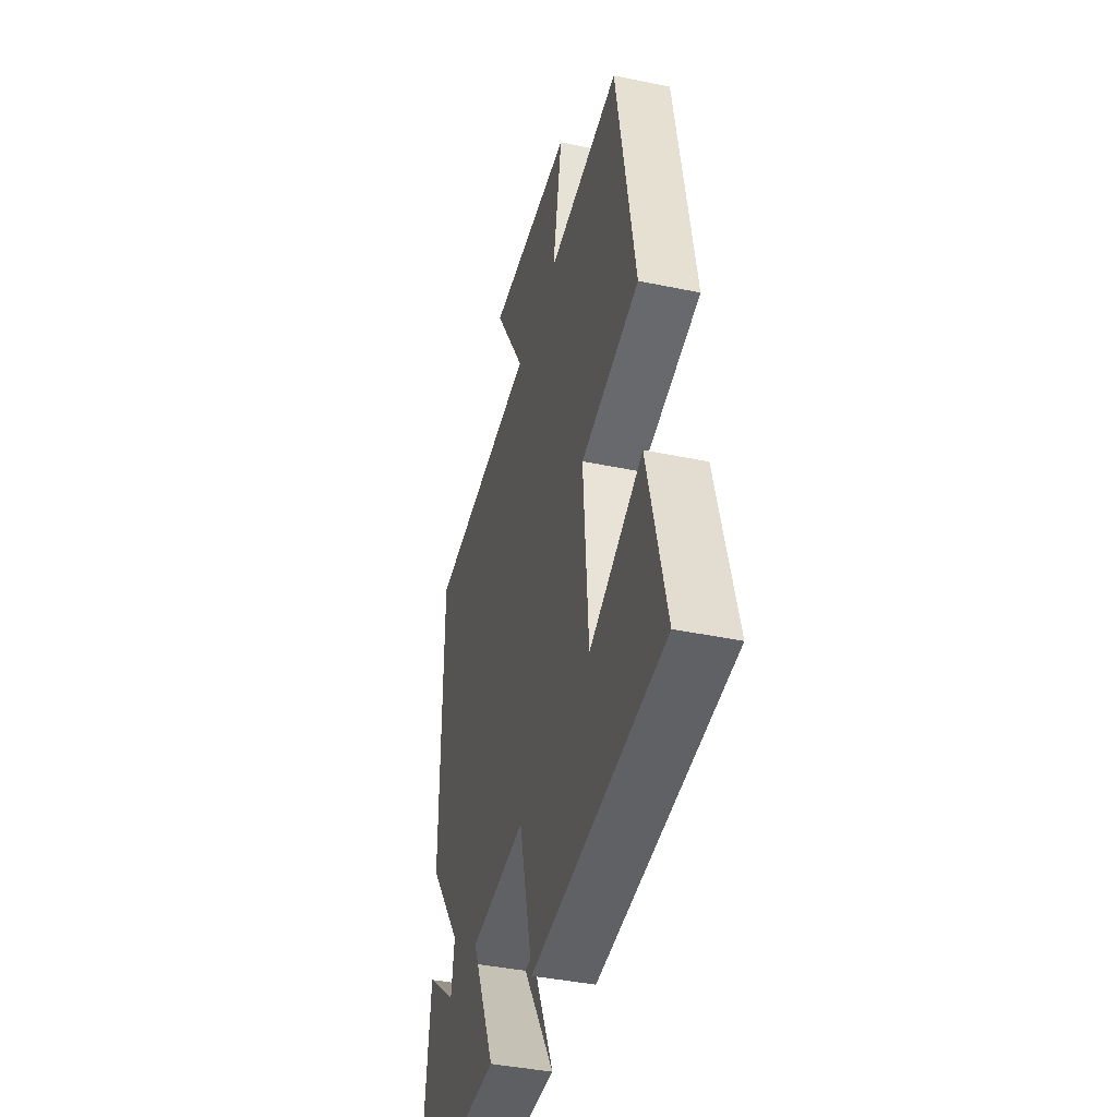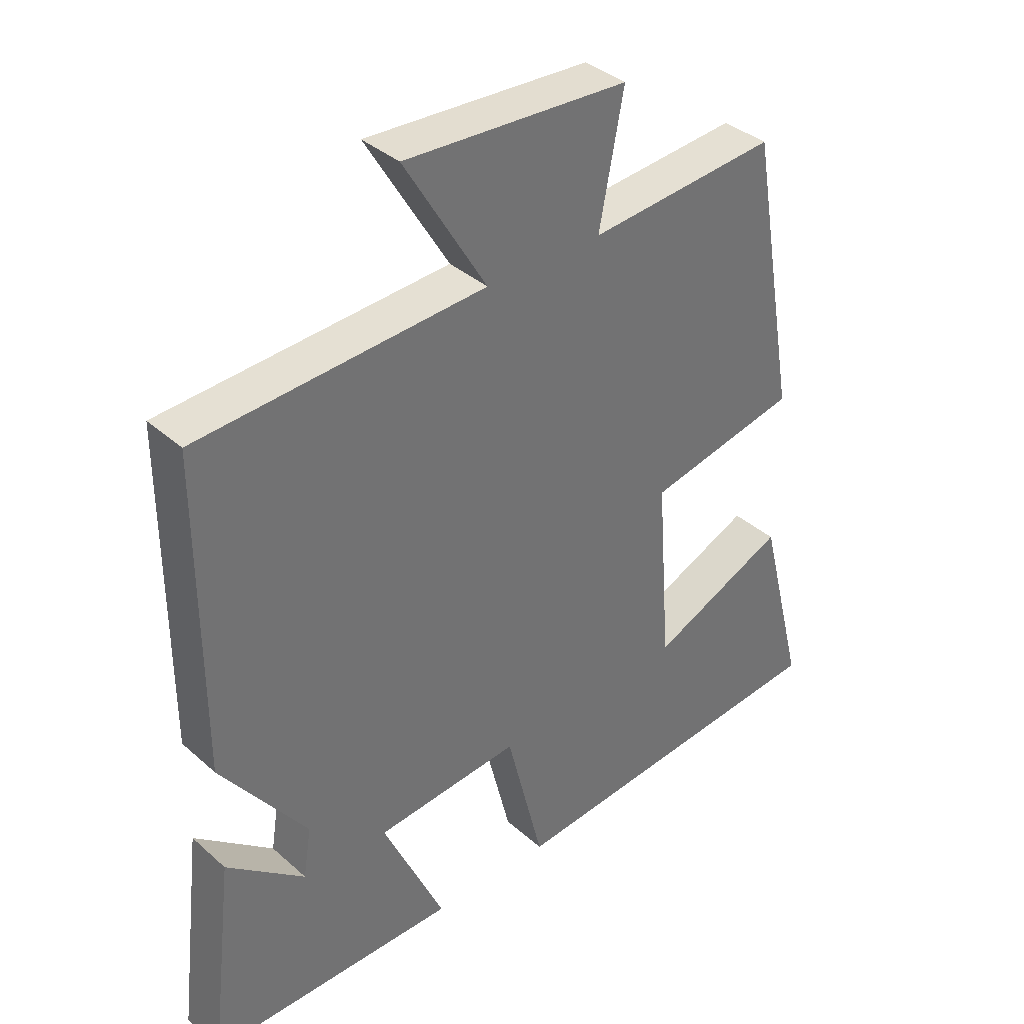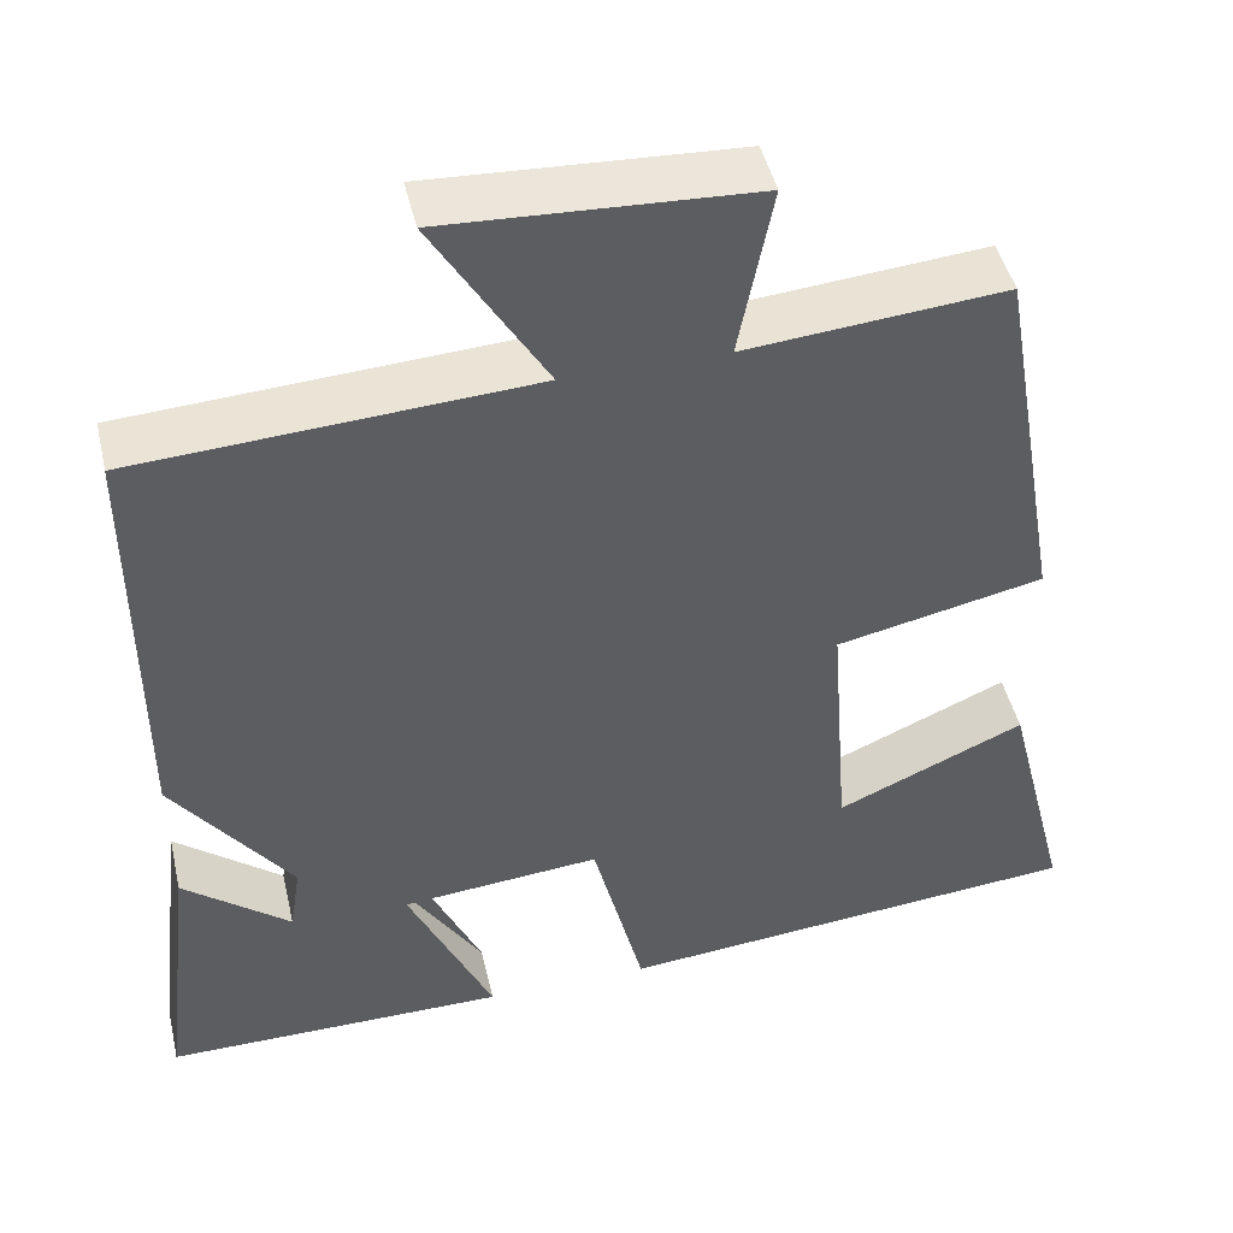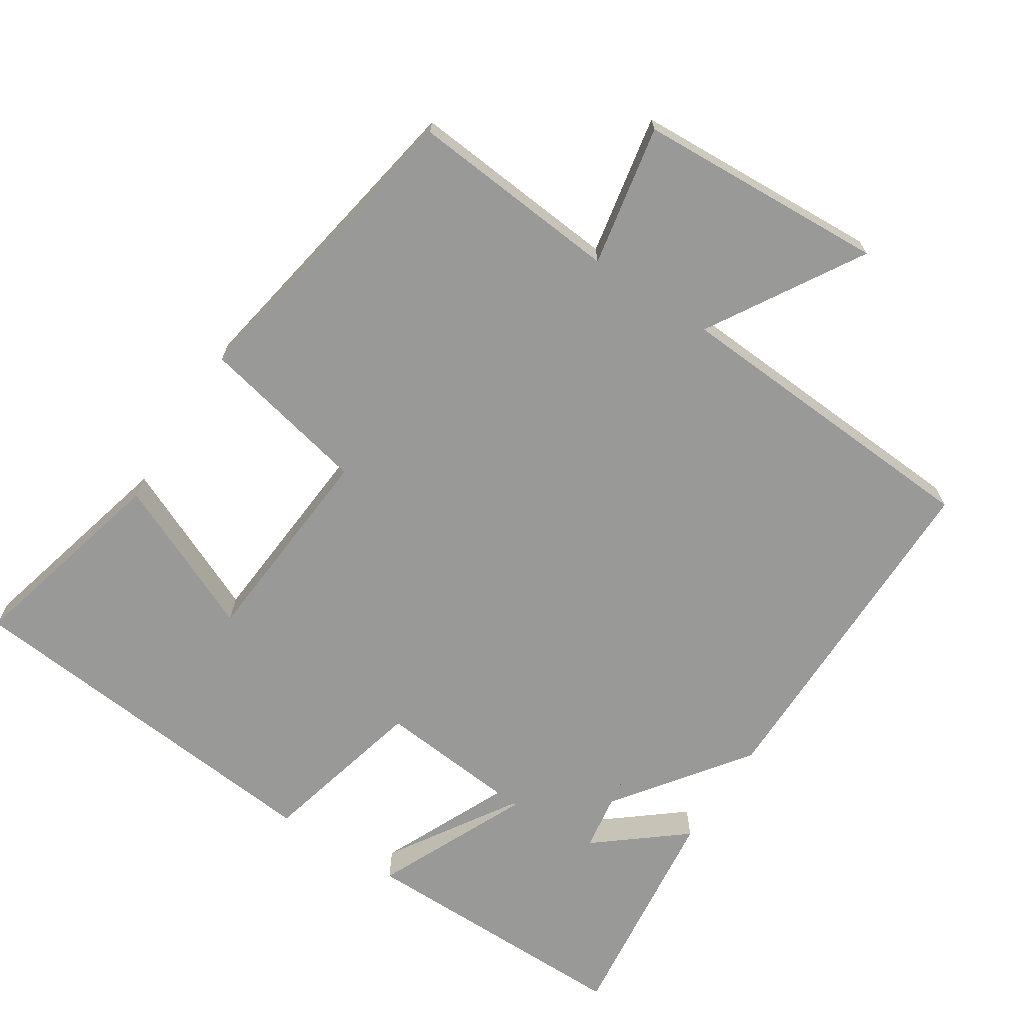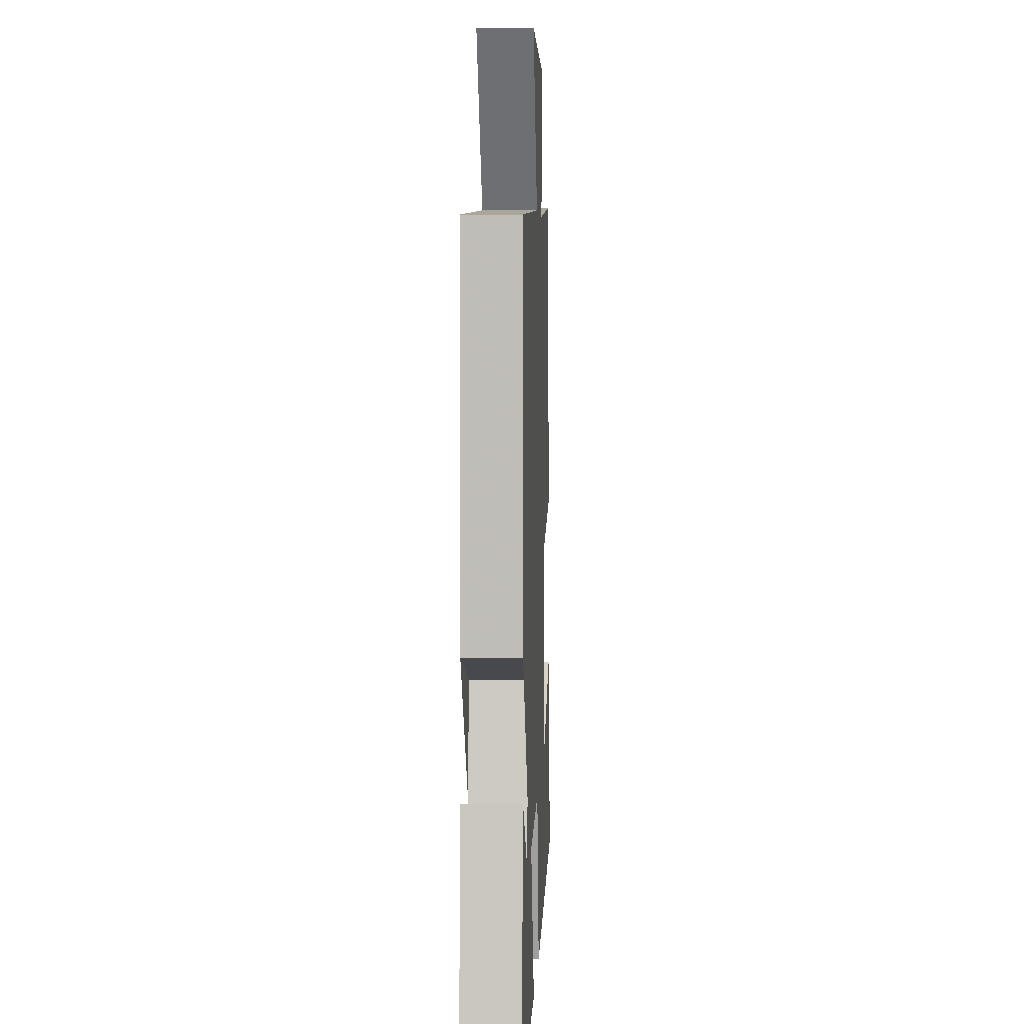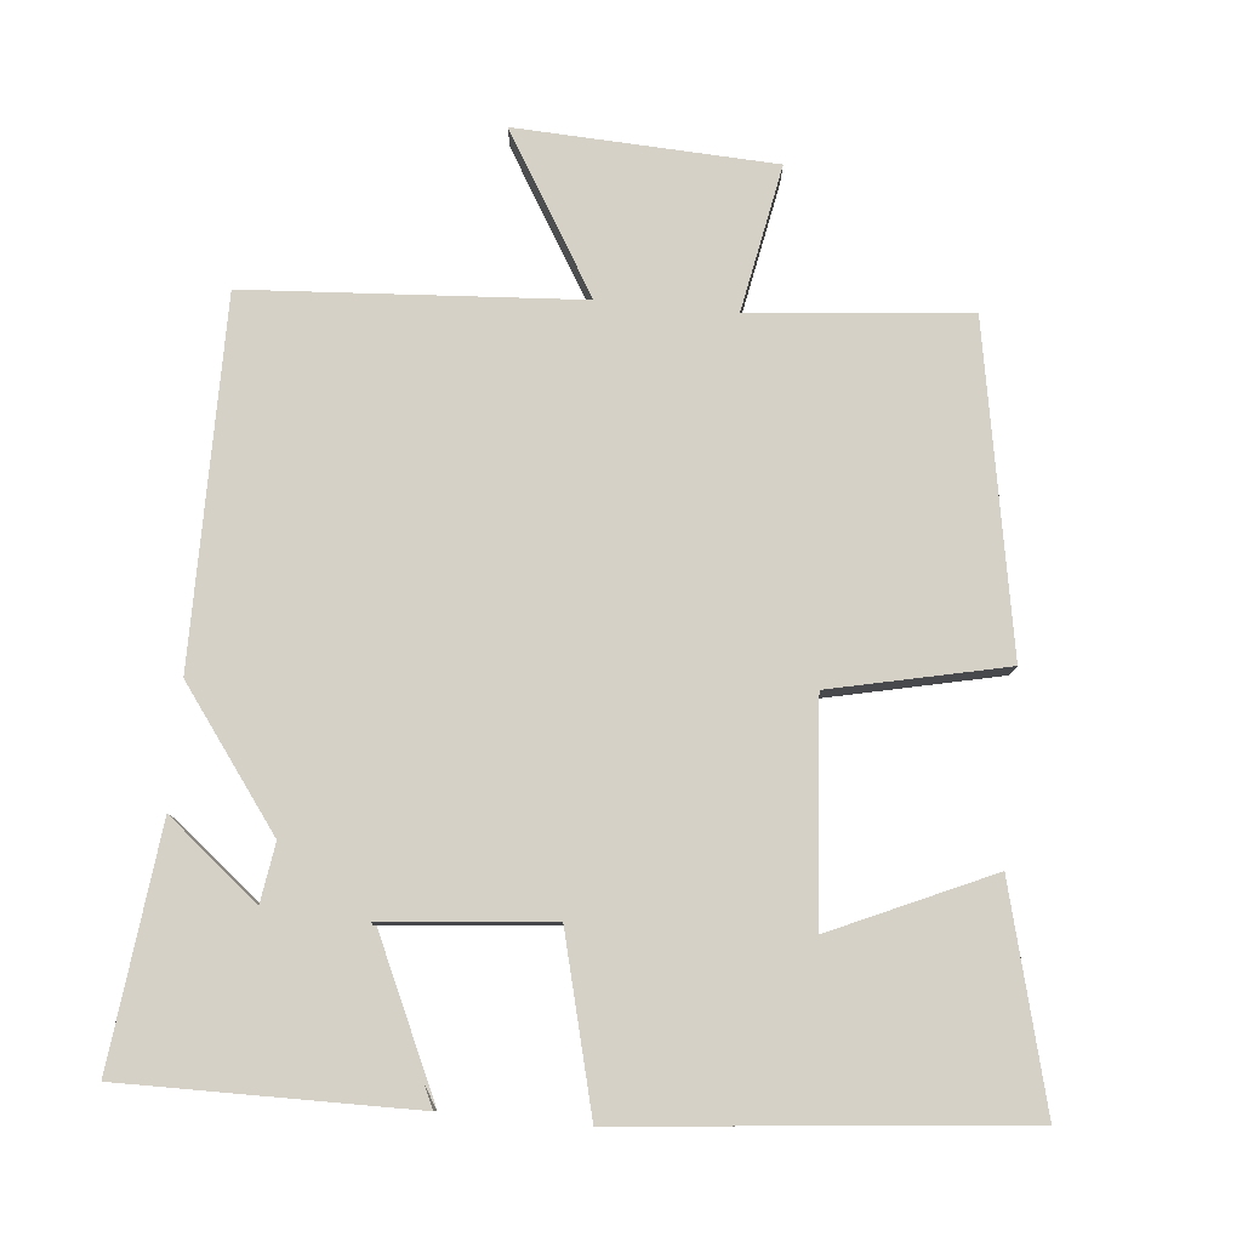
<metadata>
{"format":"obj","ext":"obj","renderer":"f3d","projection":"perspective","resolution":1024,"background":"white","views":[{"elev":-40.8,"azim":-104.3,"up":"+Z"},{"elev":36.9,"azim":138.6,"up":"+Z"},{"elev":46.6,"azim":166.9,"up":"+Z"},{"elev":-68.8,"azim":-33.0,"up":"+Y"},{"elev":4.3,"azim":92.5,"up":"+Z"},{"elev":79.5,"azim":-174.8,"up":"+Y"}]}
</metadata>
<code>
v 0.5 0.07 0.473
v 0.5 0.07 -0.017
v 0.344 0.07 -0.064
v 0.378 0.07 -0.28
v 0.5 0.07 -0.181
v 0.538 0.07 -0.501
v 0.147 0.07 -0.5
v 0.279 0.07 -0.29
v 0.017 0.07 -0.266
v -0.041 0.07 -0.5
v -0.574 0.07 -0.451
v -0.5 0.07 -0.159
v -0.286 0.07 -0.254
v -0.264 0.07 0.038
v -0.5 0.07 0.089
v -0.424 0.07 0.526
v -0.13 0.07 0.5
v -0.168 0.07 0.697
v 0.18 0.07 0.715
v 0.052 0.07 0.5
v 0.5 0 0.473
v 0.5 0 -0.017
v 0.344 0 -0.064
v 0.378 0 -0.28
v 0.5 0 -0.181
v 0.538 0 -0.501
v 0.147 0 -0.5
v 0.279 0 -0.29
v 0.017 0 -0.266
v -0.041 0 -0.5
v -0.574 0 -0.451
v -0.5 0 -0.159
v -0.286 0 -0.254
v -0.264 0 0.038
v -0.5 0 0.089
v -0.424 0 0.526
v -0.13 0 0.5
v -0.168 0 0.697
v 0.18 0 0.715
v 0.052 0 0.5
f 17 18 19 20
f 17 20 1 2
f 14 15 16 17
f 13 14 17 2
f 10 11 12 13
f 9 10 13
f 9 13 2
f 8 9 2
f 7 8 2
f 4 5 6 7
f 3 4 7
f 7 3 2
f 40 39 38 37
f 22 21 40 37
f 37 36 35 34
f 22 37 34 33
f 33 32 31 30
f 33 30 29
f 22 33 29
f 22 29 28
f 22 28 27
f 27 26 25 24
f 27 24 23
f 22 23 27
f 1 21 22 2
f 2 22 23 3
f 3 23 24 4
f 4 24 25 5
f 5 25 26 6
f 6 26 27 7
f 7 27 28 8
f 8 28 29 9
f 9 29 30 10
f 10 30 31 11
f 11 31 32 12
f 12 32 33 13
f 13 33 34 14
f 14 34 35 15
f 15 35 36 16
f 16 36 37 17
f 17 37 38 18
f 18 38 39 19
f 19 39 40 20
f 20 40 21 1

</code>
